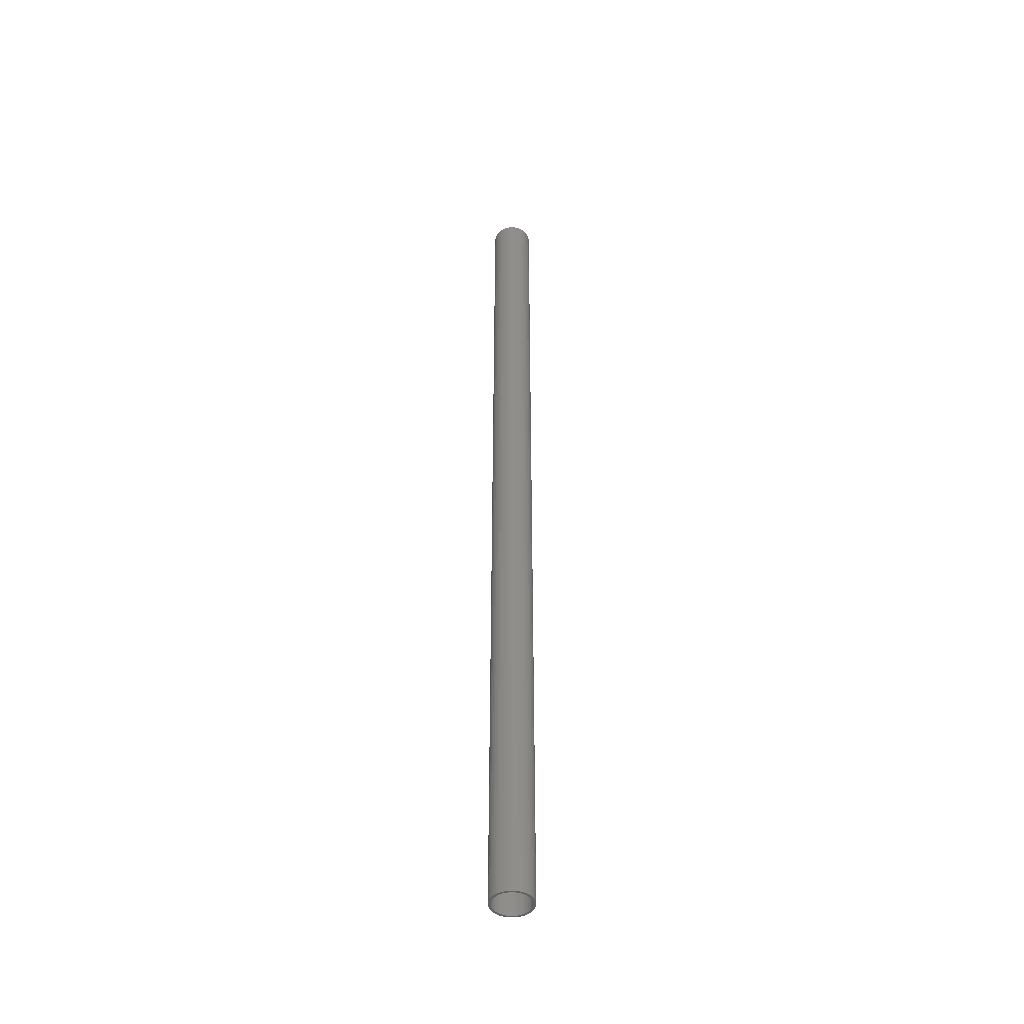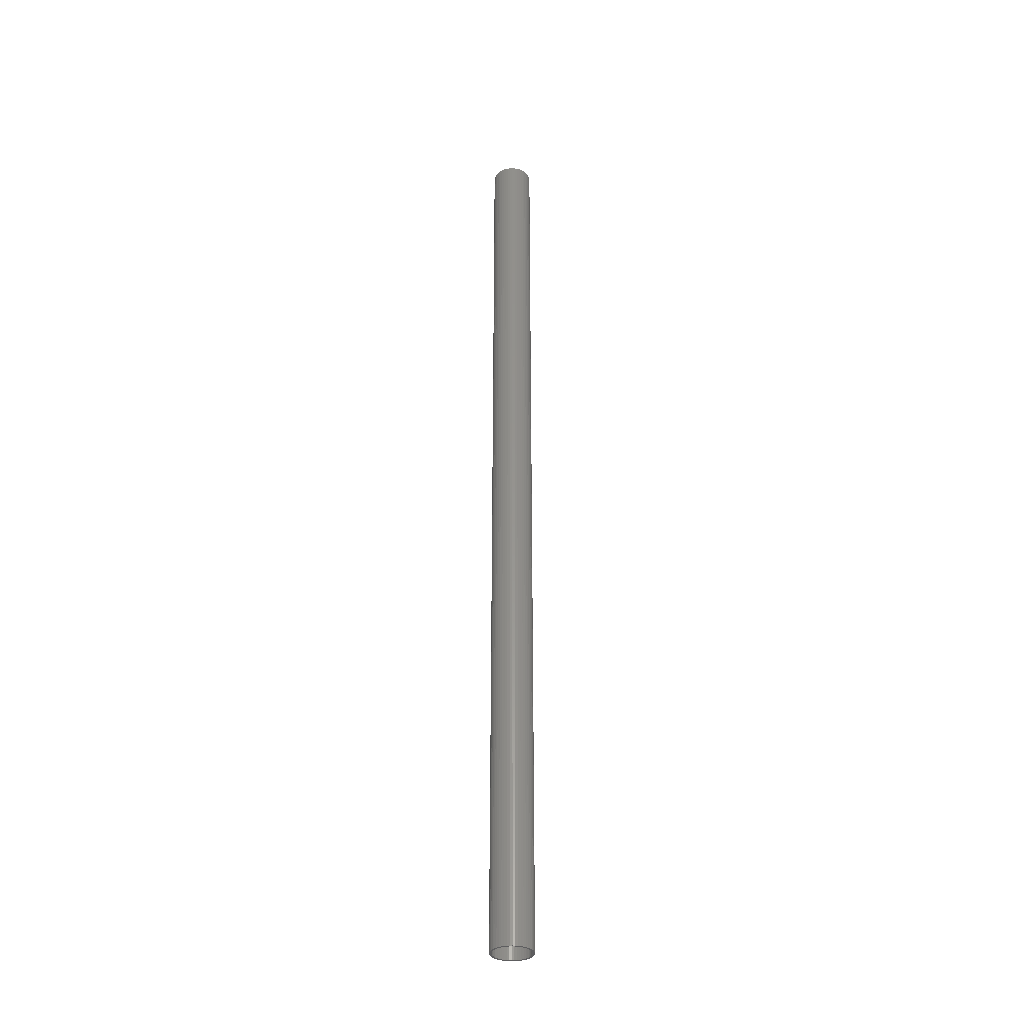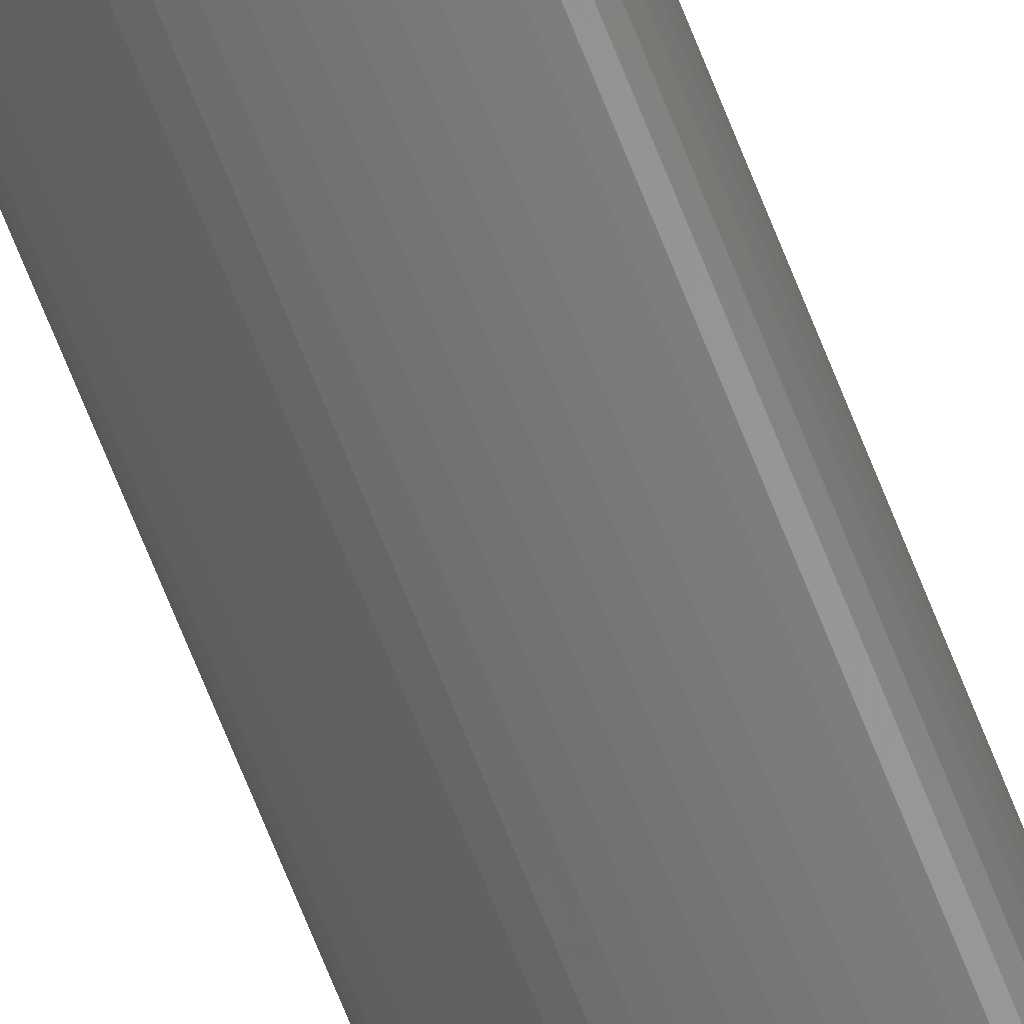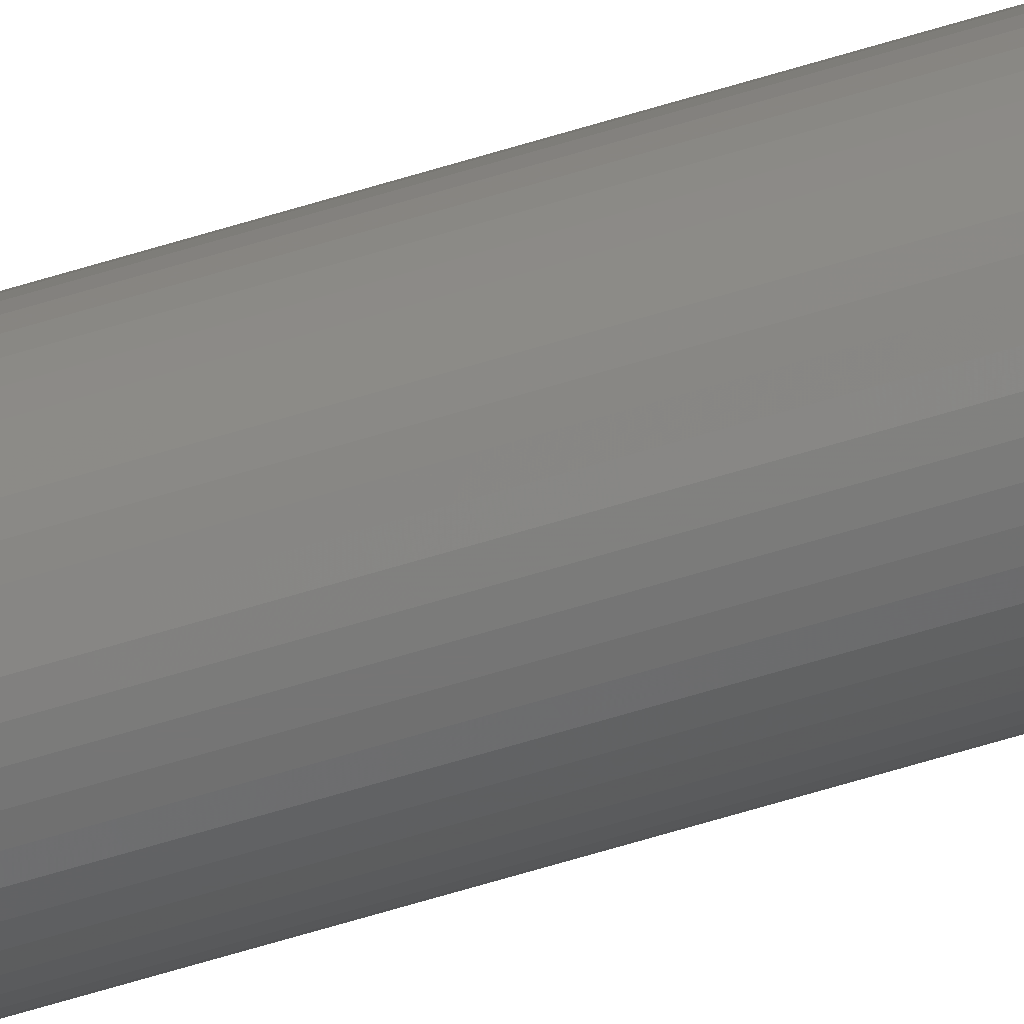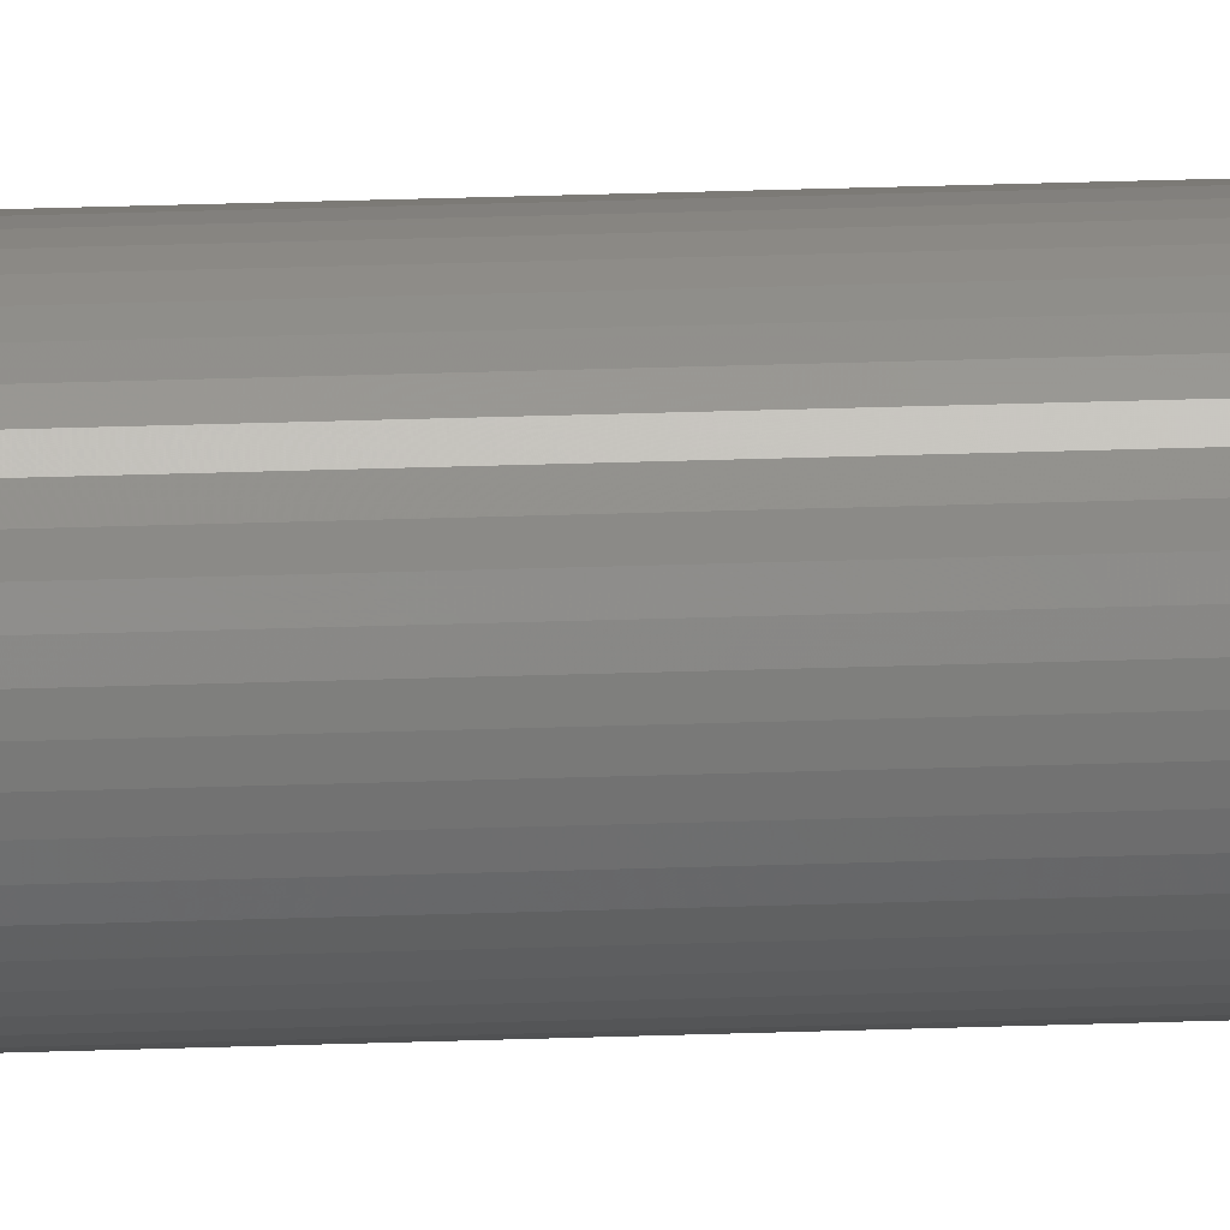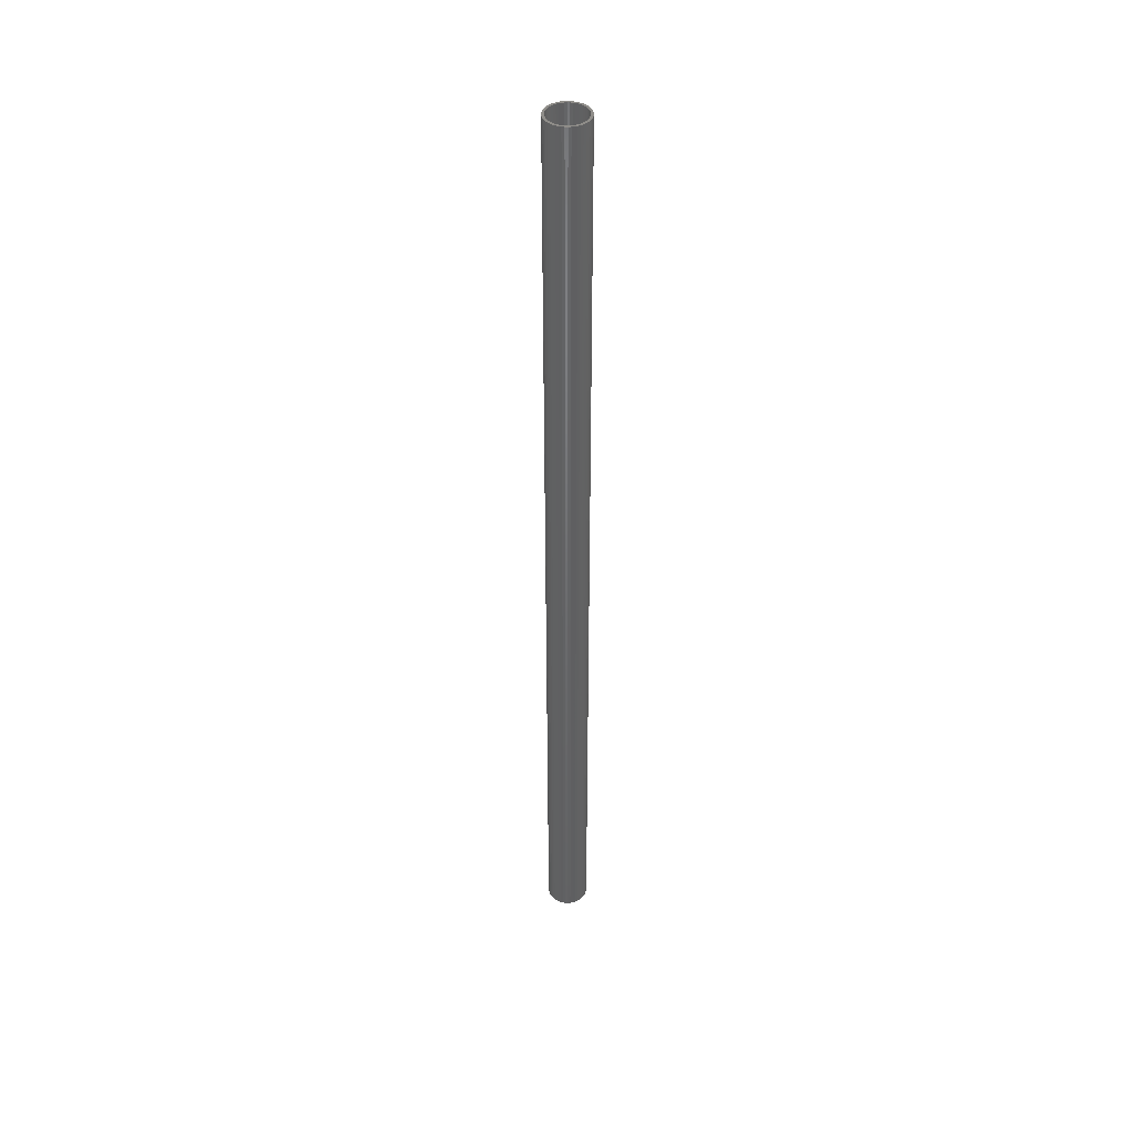
<metadata>
{"format":"stl","ext":"stl","renderer":"f3d","projection":"perspective","resolution":1024,"background":"white","views":[{"elev":-45.1,"azim":124.4,"up":"+Z"},{"elev":-33.5,"azim":-148.9,"up":"+Z"},{"elev":-61.5,"azim":-159.6,"up":"+Y"},{"elev":-67.7,"azim":-73.2,"up":"+Y"},{"elev":22.2,"azim":86.1,"up":"+Y"},{"elev":41.7,"azim":38.4,"up":"+Z"}]}
</metadata>
<code>
# stl→obj: 200 verts, 400 faces
v 1.75 0 40
v 1.736 0.2193 -40
v 1.736 0.2193 40
v 1.75 0 -40
v -1.75 0 -40
v -1.736 0.2193 40
v -1.736 0.2193 -40
v -1.75 0 40
v 0.1099 1.747 -40
v -0.1099 1.747 40
v 0.1099 1.747 40
v -0.1099 1.747 -40
v -0.1099 -1.747 -40
v 0.1099 -1.747 40
v -0.1099 -1.747 40
v 0.1099 -1.747 -40
v 1.276 1.198 -40
v 1.115 1.348 40
v 1.276 1.198 40
v 1.115 1.348 -40
v -1.115 1.348 -40
v -1.276 1.198 40
v -1.115 1.348 40
v -1.276 1.198 -40
v -0.5408 1.664 -40
v -0.7451 1.583 40
v -0.5408 1.664 40
v -0.7451 1.583 -40
v 1.534 -0.8431 40
v 1.627 -0.6442 -40
v 1.627 -0.6442 40
v 1.534 -0.8431 -40
v 1.627 0.6442 40
v 1.534 0.8431 -40
v 1.534 0.8431 40
v 1.627 0.6442 -40
v 0.7451 1.583 -40
v 0.5408 1.664 40
v 0.7451 1.583 40
v 0.5408 1.664 -40
v 0.9377 1.478 40
v 0.9377 1.478 -40
v -1.627 0.6442 -40
v -1.534 0.8431 40
v -1.534 0.8431 -40
v -1.627 0.6442 40
v -1.416 1.029 -40
v -1.416 1.029 40
v 1.55 0 40
v 1.538 0.1943 40
v 1.695 0.4352 40
v 1.736 -0.2193 40
v 1.501 0.3855 40
v 1.538 -0.1943 40
v 1.695 -0.4352 40
v 1.441 0.5706 40
v 1.358 0.7467 40
v 1.416 1.029 40
v 1.254 0.9111 40
v 1.13 1.061 40
v 0.988 1.194 40
v 0.8305 1.309 40
v 0.66 1.402 40
v 0.479 1.474 40
v 0.3279 1.719 40
v 0.2904 1.523 40
v 0.09732 1.547 40
v -0.09732 1.547 40
v -0.2904 1.523 40
v -0.3279 1.719 40
v -0.479 1.474 40
v -0.66 1.402 40
v -0.8305 1.309 40
v -0.9377 1.478 40
v -0.988 1.194 40
v -1.13 1.061 40
v -1.254 0.9111 40
v -1.358 0.7467 40
v -1.441 0.5706 40
v -1.501 0.3855 40
v -1.695 0.4352 40
v -1.538 0.1943 40
v 1.501 -0.3855 40
v 1.441 -0.5706 40
v 1.358 -0.7467 40
v 1.416 -1.029 40
v 1.254 -0.9111 40
v 1.276 -1.198 40
v 1.13 -1.061 40
v 1.115 -1.348 40
v 0.988 -1.194 40
v 0.9377 -1.478 40
v 0.8305 -1.309 40
v 0.7451 -1.583 40
v 0.66 -1.402 40
v 0.5408 -1.664 40
v 0.479 -1.474 40
v 0.3279 -1.719 40
v 0.2904 -1.523 40
v 0.09732 -1.547 40
v -0.09732 -1.547 40
v -0.2904 -1.523 40
v -0.3279 -1.719 40
v -0.479 -1.474 40
v -0.5408 -1.664 40
v -0.66 -1.402 40
v -0.7451 -1.583 40
v -0.8305 -1.309 40
v -0.9377 -1.478 40
v -0.988 -1.194 40
v -1.115 -1.348 40
v -1.13 -1.061 40
v -1.276 -1.198 40
v -1.254 -0.9111 40
v -1.416 -1.029 40
v -1.358 -0.7467 40
v -1.534 -0.8431 40
v -1.441 -0.5706 40
v -1.627 -0.6442 40
v -1.501 -0.3855 40
v -1.695 -0.4352 40
v -1.538 -0.1943 40
v -1.736 -0.2193 40
v -1.55 0 40
v -0.9377 1.478 -40
v -0.3279 1.719 -40
v 1.55 0 -40
v 1.736 -0.2193 -40
v 1.538 -0.1943 -40
v 1.695 -0.4352 -40
v 1.501 -0.3855 -40
v 1.538 0.1943 -40
v 1.695 0.4352 -40
v 1.441 -0.5706 -40
v 1.358 -0.7467 -40
v 1.416 -1.029 -40
v 1.254 -0.9111 -40
v 1.276 -1.198 -40
v 1.13 -1.061 -40
v 1.115 -1.348 -40
v 0.988 -1.194 -40
v 0.9377 -1.478 -40
v 0.8305 -1.309 -40
v 0.7451 -1.583 -40
v 0.66 -1.402 -40
v 0.5408 -1.664 -40
v 0.479 -1.474 -40
v 0.3279 -1.719 -40
v 0.2904 -1.523 -40
v 0.09732 -1.547 -40
v -0.09732 -1.547 -40
v -0.2904 -1.523 -40
v -0.3279 -1.719 -40
v -0.479 -1.474 -40
v -0.5408 -1.664 -40
v -0.66 -1.402 -40
v -0.7451 -1.583 -40
v -0.8305 -1.309 -40
v -0.9377 -1.478 -40
v -0.988 -1.194 -40
v -1.115 -1.348 -40
v -1.13 -1.061 -40
v -1.276 -1.198 -40
v -1.254 -0.9111 -40
v -1.416 -1.029 -40
v -1.358 -0.7467 -40
v -1.534 -0.8431 -40
v -1.441 -0.5706 -40
v -1.627 -0.6442 -40
v -1.501 -0.3855 -40
v -1.695 -0.4352 -40
v -1.538 -0.1943 -40
v 1.501 0.3855 -40
v 1.441 0.5706 -40
v 1.358 0.7467 -40
v 1.416 1.029 -40
v 1.254 0.9111 -40
v 1.13 1.061 -40
v 0.988 1.194 -40
v 0.8305 1.309 -40
v 0.66 1.402 -40
v 0.479 1.474 -40
v 0.3279 1.719 -40
v 0.2904 1.523 -40
v 0.09732 1.547 -40
v -0.09732 1.547 -40
v -0.2904 1.523 -40
v -0.479 1.474 -40
v -0.66 1.402 -40
v -0.8305 1.309 -40
v -0.988 1.194 -40
v -1.13 1.061 -40
v -1.254 0.9111 -40
v -1.358 0.7467 -40
v -1.441 0.5706 -40
v -1.501 0.3855 -40
v -1.695 0.4352 -40
v -1.538 0.1943 -40
v -1.55 0 -40
v -1.736 -0.2193 -40
f 1 2 3
f 2 1 4
f 5 6 7
f 6 5 8
f 9 10 11
f 10 9 12
f 13 14 15
f 14 13 16
f 17 18 19
f 18 17 20
f 21 22 23
f 22 21 24
f 25 26 27
f 26 25 28
f 29 30 31
f 30 29 32
f 33 34 35
f 34 33 36
f 37 38 39
f 38 37 40
f 20 41 18
f 41 20 42
f 43 44 45
f 44 43 46
f 47 22 24
f 22 47 48
f 49 1 3
f 50 3 51
f 1 49 52
f 53 51 33
f 54 52 49
f 52 54 55
f 3 50 49
f 56 33 35
f 51 53 50
f 33 56 53
f 57 35 58
f 35 57 56
f 59 58 19
f 58 59 57
f 19 60 59
f 18 60 19
f 18 61 60
f 41 61 18
f 41 62 61
f 39 62 41
f 39 63 62
f 38 63 39
f 38 64 63
f 65 64 38
f 65 66 64
f 11 66 65
f 11 67 66
f 11 68 67
f 10 68 11
f 10 69 68
f 70 69 10
f 70 71 69
f 27 71 70
f 27 72 71
f 26 72 27
f 26 73 72
f 74 73 26
f 74 75 73
f 23 75 74
f 23 76 75
f 22 76 23
f 76 22 77
f 48 77 22
f 77 48 78
f 44 78 48
f 78 44 79
f 46 79 44
f 79 46 80
f 81 80 46
f 80 81 82
f 83 55 54
f 55 83 31
f 84 31 83
f 31 84 29
f 85 29 84
f 29 85 86
f 87 86 85
f 86 87 88
f 89 88 87
f 89 90 88
f 91 90 89
f 91 92 90
f 93 92 91
f 93 94 92
f 95 94 93
f 95 96 94
f 97 96 95
f 97 98 96
f 99 98 97
f 99 14 98
f 100 14 99
f 101 14 100
f 101 15 14
f 102 15 101
f 102 103 15
f 104 103 102
f 104 105 103
f 106 105 104
f 106 107 105
f 108 107 106
f 108 109 107
f 110 109 108
f 110 111 109
f 112 111 110
f 113 112 114
f 112 113 111
f 115 114 116
f 114 115 113
f 117 116 118
f 119 118 120
f 116 117 115
f 121 120 122
f 123 122 124
f 6 82 81
f 118 119 117
f 82 6 124
f 120 121 119
f 8 124 6
f 122 123 121
f 124 8 123
f 28 74 26
f 74 28 125
f 126 27 70
f 27 126 25
f 127 4 128
f 129 128 130
f 4 127 2
f 131 130 30
f 132 2 127
f 2 132 133
f 128 129 127
f 134 30 32
f 130 131 129
f 30 134 131
f 135 32 136
f 32 135 134
f 137 136 138
f 136 137 135
f 138 139 137
f 140 139 138
f 140 141 139
f 142 141 140
f 142 143 141
f 144 143 142
f 144 145 143
f 146 145 144
f 146 147 145
f 148 147 146
f 148 149 147
f 16 149 148
f 16 150 149
f 16 151 150
f 13 151 16
f 13 152 151
f 153 152 13
f 153 154 152
f 155 154 153
f 155 156 154
f 157 156 155
f 157 158 156
f 159 158 157
f 159 160 158
f 161 160 159
f 161 162 160
f 163 162 161
f 162 163 164
f 165 164 163
f 164 165 166
f 167 166 165
f 166 167 168
f 169 168 167
f 168 169 170
f 171 170 169
f 170 171 172
f 173 133 132
f 133 173 36
f 174 36 173
f 36 174 34
f 175 34 174
f 34 175 176
f 177 176 175
f 176 177 17
f 178 17 177
f 178 20 17
f 179 20 178
f 179 42 20
f 180 42 179
f 180 37 42
f 181 37 180
f 181 40 37
f 182 40 181
f 182 183 40
f 184 183 182
f 184 9 183
f 185 9 184
f 186 9 185
f 186 12 9
f 187 12 186
f 187 126 12
f 188 126 187
f 188 25 126
f 189 25 188
f 189 28 25
f 190 28 189
f 190 125 28
f 191 125 190
f 191 21 125
f 192 21 191
f 24 192 193
f 192 24 21
f 47 193 194
f 193 47 24
f 45 194 195
f 43 195 196
f 194 45 47
f 197 196 198
f 7 198 199
f 200 172 171
f 195 43 45
f 172 200 199
f 196 197 43
f 5 199 200
f 198 7 197
f 199 5 7
f 16 98 14
f 98 16 148
f 146 94 96
f 94 146 144
f 51 36 33
f 36 51 133
f 3 133 51
f 133 3 2
f 58 17 19
f 17 58 176
f 35 176 58
f 176 35 34
f 40 65 38
f 65 40 183
f 183 11 65
f 11 183 9
f 42 39 41
f 39 42 37
f 45 48 47
f 48 45 44
f 197 46 43
f 46 197 81
f 7 81 197
f 81 7 6
f 125 23 74
f 23 125 21
f 12 70 10
f 70 12 126
f 52 4 1
f 4 52 128
f 88 136 86
f 136 88 138
f 167 119 169
f 119 167 117
f 163 115 165
f 115 163 113
f 144 92 94
f 92 144 142
f 31 130 55
f 130 31 30
f 86 32 29
f 32 86 136
f 171 123 200
f 123 171 121
f 200 8 5
f 8 200 123
f 169 121 171
f 121 169 119
f 142 90 92
f 90 142 140
f 148 96 98
f 96 148 146
f 55 128 52
f 128 55 130
f 153 15 103
f 15 153 13
f 157 105 107
f 105 157 155
f 155 103 105
f 103 155 153
f 165 117 167
f 117 165 115
f 140 88 90
f 88 140 138
f 161 109 111
f 109 161 159
f 163 111 113
f 111 163 161
f 159 107 109
f 107 159 157
f 174 57 175
f 57 174 56
f 80 195 79
f 195 80 196
f 175 59 177
f 59 175 57
f 182 63 64
f 63 182 181
f 189 71 72
f 71 189 188
f 79 194 78
f 194 79 195
f 131 54 129
f 54 131 83
f 180 61 62
f 61 180 179
f 82 196 80
f 196 82 198
f 77 192 76
f 192 77 193
f 190 72 73
f 72 190 189
f 188 69 71
f 69 188 187
f 127 50 132
f 50 127 49
f 134 83 131
f 83 134 84
f 160 112 110
f 112 160 162
f 141 93 91
f 93 141 143
f 173 56 174
f 56 173 53
f 179 60 61
f 60 179 178
f 186 67 68
f 67 186 185
f 184 64 66
f 64 184 182
f 181 62 63
f 62 181 180
f 124 198 82
f 198 124 199
f 78 193 77
f 193 78 194
f 187 68 69
f 68 187 186
f 191 73 75
f 73 191 190
f 192 75 76
f 75 192 191
f 129 49 127
f 49 129 54
f 150 101 100
f 101 150 151
f 118 170 120
f 170 118 168
f 112 164 114
f 164 112 162
f 149 100 99
f 100 149 150
f 147 99 97
f 99 147 149
f 132 53 173
f 53 132 50
f 177 60 178
f 60 177 59
f 185 66 67
f 66 185 184
f 154 106 104
f 106 154 156
f 152 104 102
f 104 152 154
f 143 95 93
f 95 143 145
f 139 87 137
f 87 139 89
f 135 84 134
f 84 135 85
f 137 85 135
f 85 137 87
f 156 108 106
f 108 156 158
f 151 102 101
f 102 151 152
f 120 172 122
f 172 120 170
f 122 199 124
f 199 122 172
f 114 166 116
f 166 114 164
f 116 168 118
f 168 116 166
f 145 97 95
f 97 145 147
f 139 91 89
f 91 139 141
f 158 110 108
f 110 158 160

</code>
